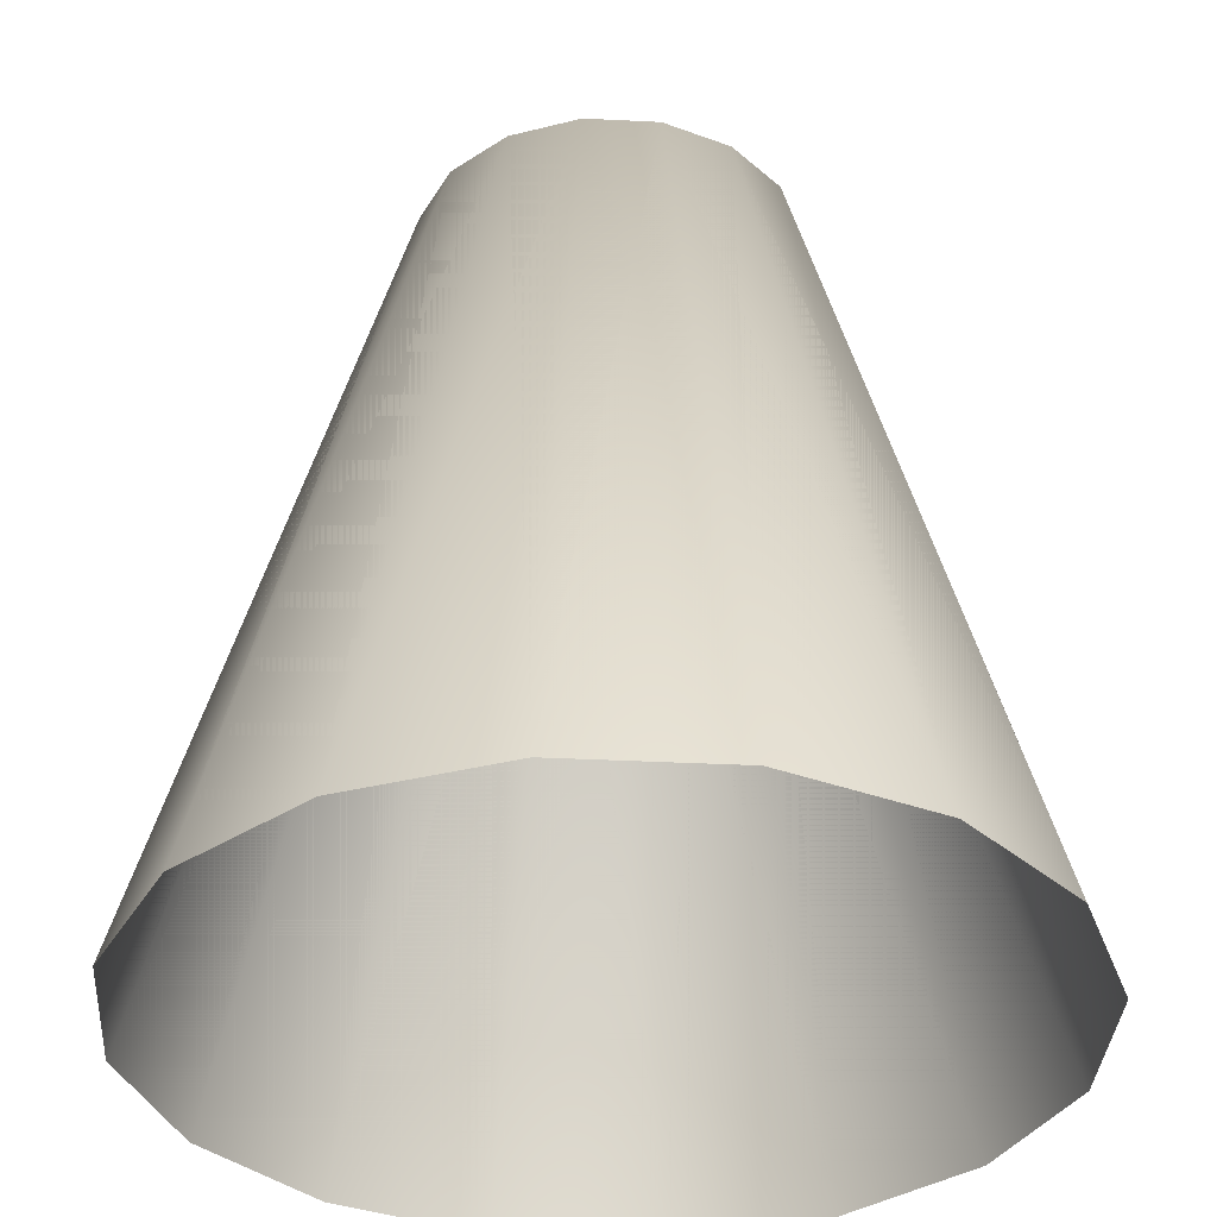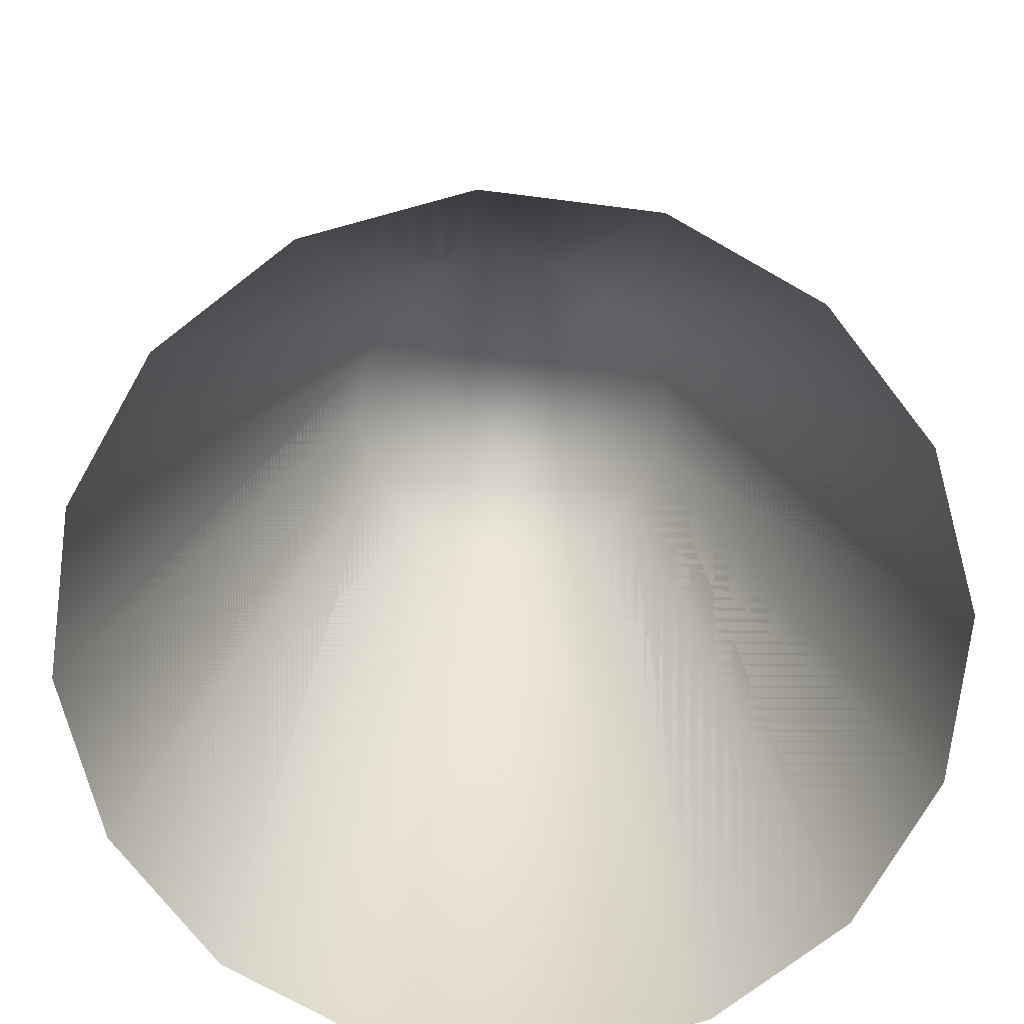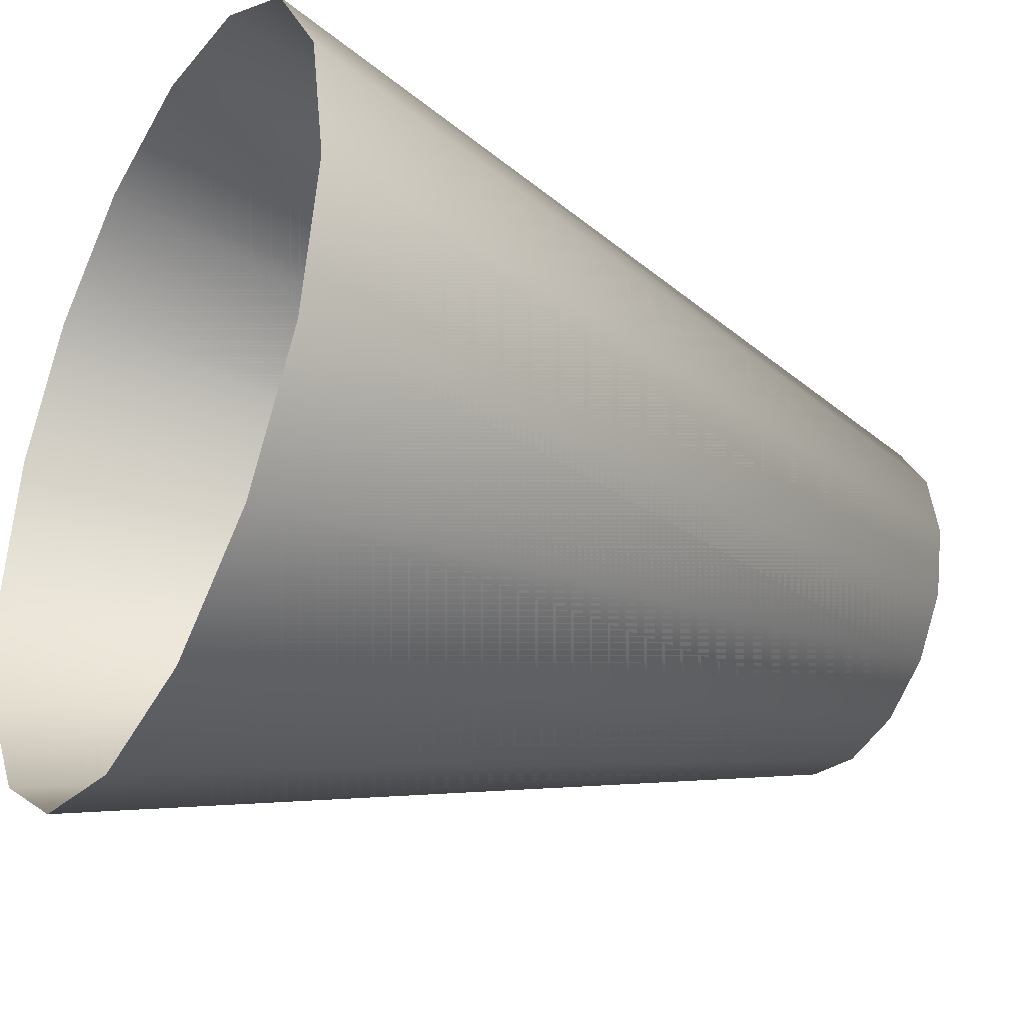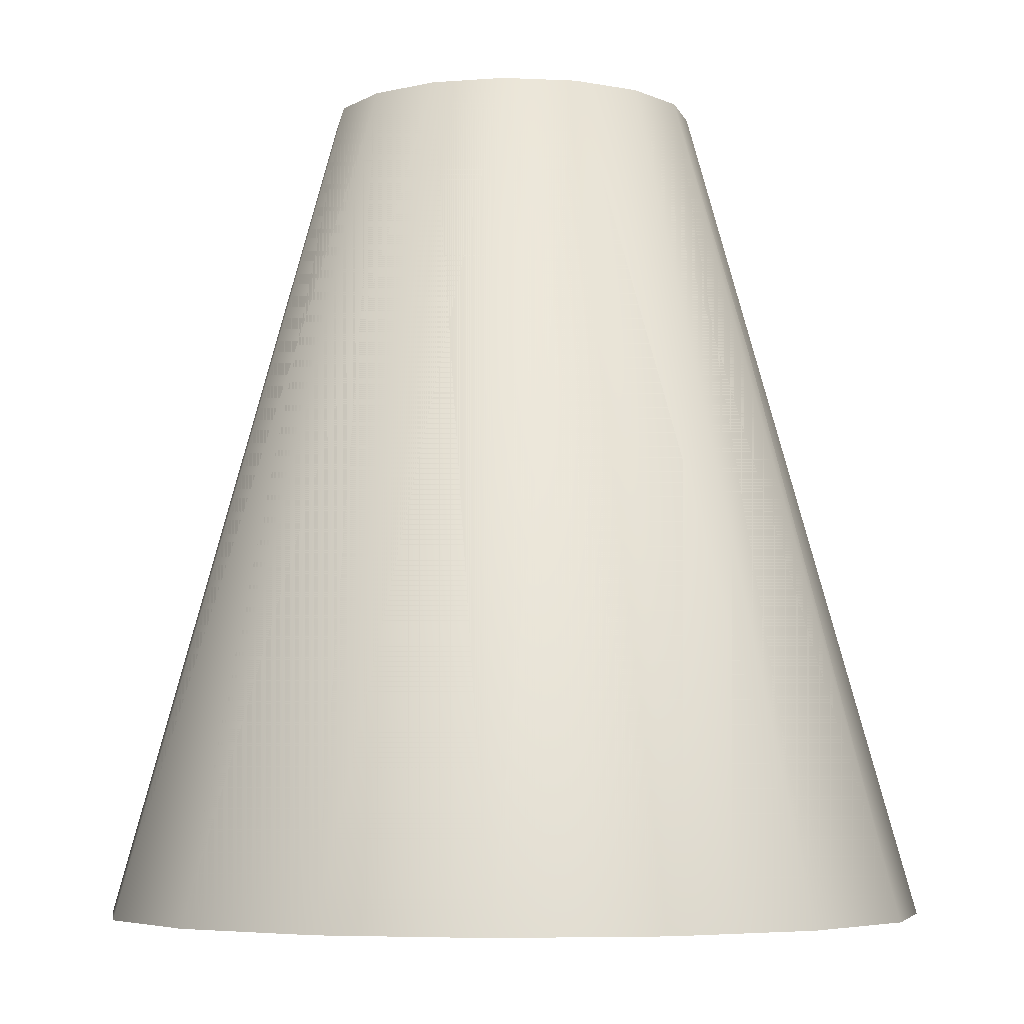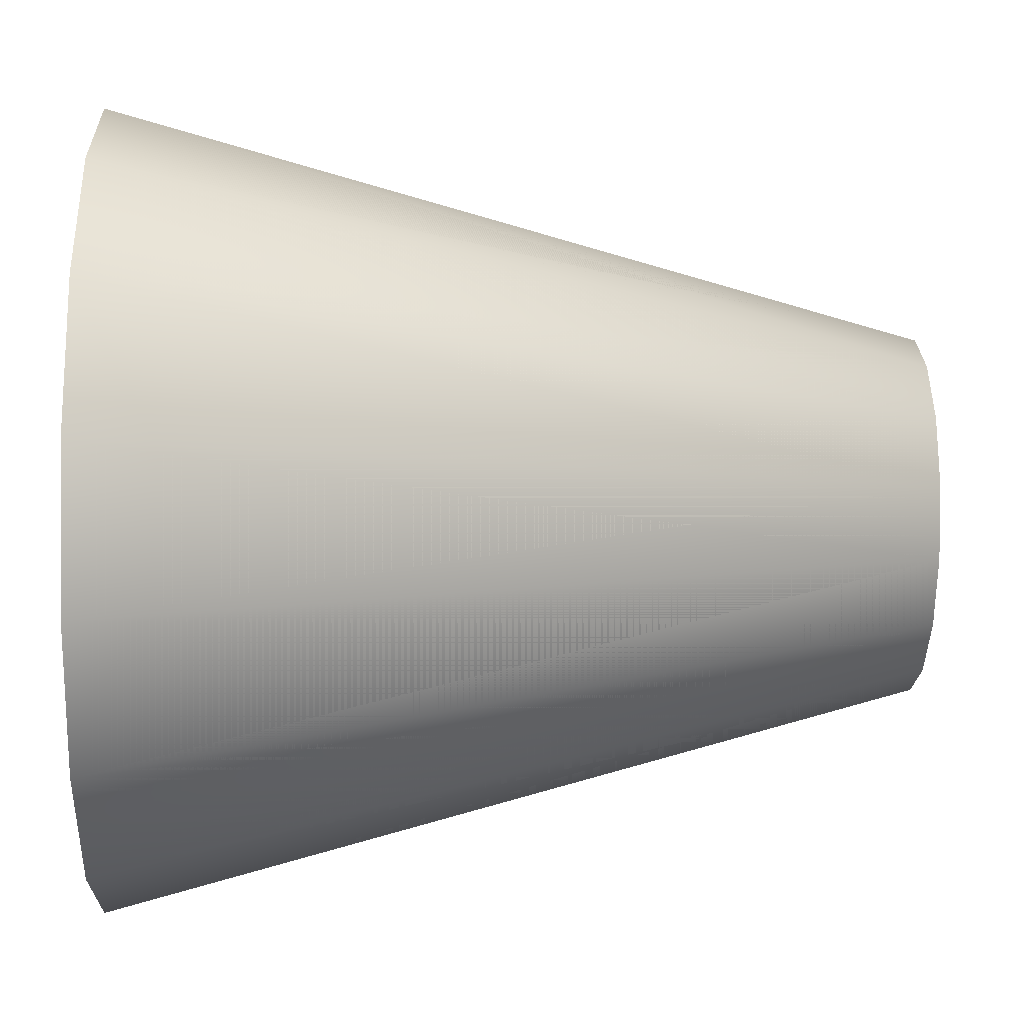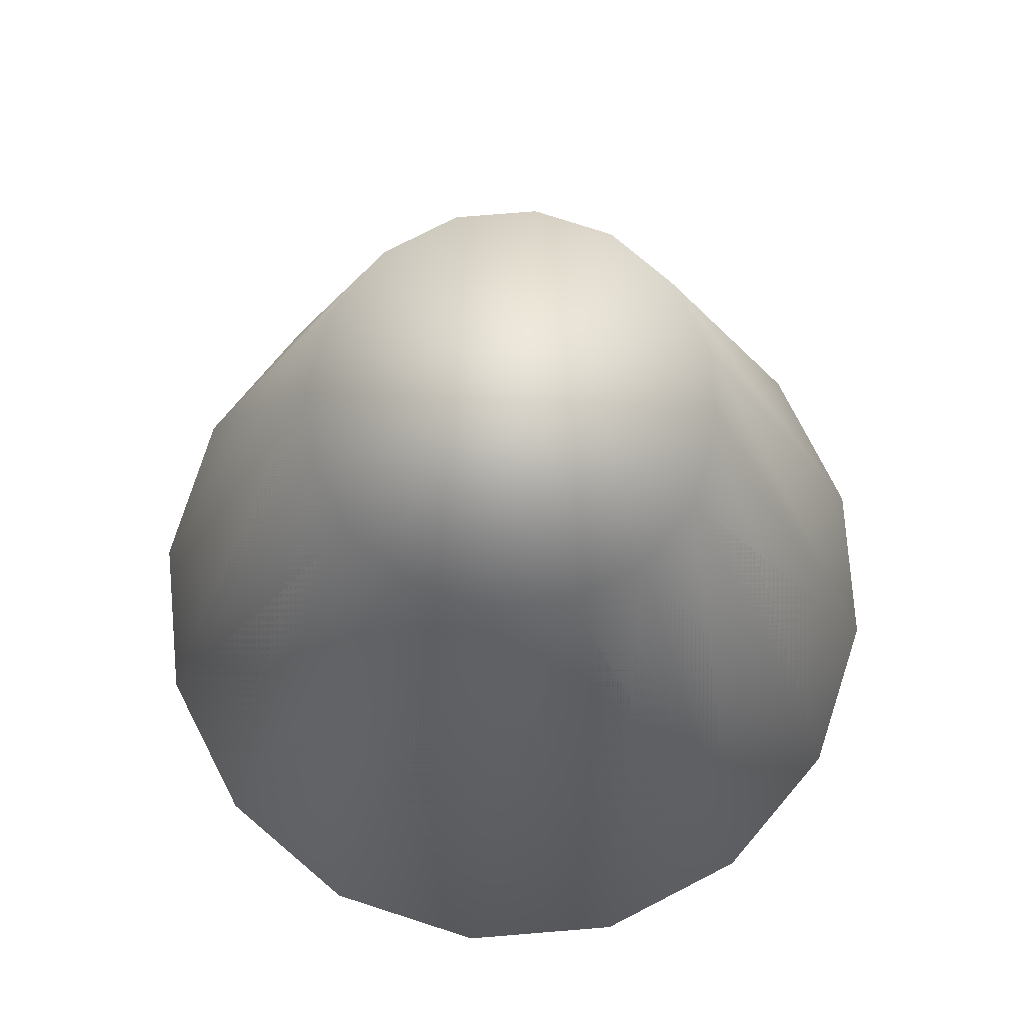
<metadata>
{"format":"obj","ext":"obj","renderer":"f3d","projection":"perspective","resolution":1024,"background":"white","views":[{"elev":-35.0,"azim":-172.6,"up":"+Y"},{"elev":-73.0,"azim":161.6,"up":"+Y"},{"elev":-33.6,"azim":61.4,"up":"+Z"},{"elev":-5.5,"azim":2.7,"up":"+Y"},{"elev":-8.6,"azim":88.0,"up":"+Z"},{"elev":76.8,"azim":6.6,"up":"+Y"}]}
</metadata>
<code>
o Cylinder1
v 0.446 1 -1.73e-17
v 0.4121 1 0.1707
v 0.3154 1 0.3154
v 0.1707 1 0.4121
v 4.245e-18 1 0.446
v -0.1707 1 0.4121
v -0.3154 1 0.3154
v -0.4121 1 0.1707
v -0.446 1 3.732e-17
v -0.4121 1 -0.1707
v -0.3154 1 -0.3154
v -0.1707 1 -0.4121
v -1.05e-16 1 -0.446
v 0.1707 1 -0.4121
v 0.3154 1 -0.3154
v 0.4121 1 -0.1707
v 1 -1 0
v 0.9239 -1 0.3827
v 0.7071 -1 0.7071
v 0.3827 -1 0.9239
v 6.123e-17 -1 1
v -0.3827 -1 0.9239
v -0.7071 -1 0.7071
v -0.9239 -1 0.3827
v -1 -1 1.225e-16
v -0.9239 -1 -0.3827
v -0.7071 -1 -0.7071
v -0.3827 -1 -0.9239
v -1.837e-16 -1 -1
v 0.3827 -1 -0.9239
v 0.7071 -1 -0.7071
v 0.9239 -1 -0.3827
v 0.446 1 -1.73e-17
v 0.4121 1 0.1707
v 0.3154 1 0.3154
v 0.1707 1 0.4121
v 4.245e-18 1 0.446
v -0.1707 1 0.4121
v -0.3154 1 0.3154
v -0.4121 1 0.1707
v -0.446 1 3.732e-17
v -0.4121 1 -0.1707
v -0.3154 1 -0.3154
v -0.1707 1 -0.4121
v -1.05e-16 1 -0.446
v 0.1707 1 -0.4121
v 0.3154 1 -0.3154
v 0.4121 1 -0.1707
v 1 -1 0
v 0.9239 -1 0.3827
v 0.7071 -1 0.7071
v 0.3827 -1 0.9239
v 6.123e-17 -1 1
v -0.3827 -1 0.9239
v -0.7071 -1 0.7071
v -0.9239 -1 0.3827
v -1 -1 1.225e-16
v -0.9239 -1 -0.3827
v -0.7071 -1 -0.7071
v -0.3827 -1 -0.9239
v -1.837e-16 -1 -1
v 0.3827 -1 -0.9239
v 0.7071 -1 -0.7071
v 0.9239 -1 -0.3827
g Cylinder1_default
f 1 16 15 14 13 12 11 10 9 8 7 6 5 4 3 2
f 1 17 32 16
f 2 18 17 1
f 3 19 18 2
f 4 20 19 3
f 5 21 20 4
f 6 22 21 5
f 7 23 22 6
f 8 24 23 7
f 9 25 24 8
f 10 26 25 9
f 11 27 26 10
f 12 28 27 11
f 13 29 28 12
f 14 30 29 13
f 15 31 30 14
f 16 32 31 15
f 17 49 64 32
f 18 50 49 17
f 19 51 50 18
f 20 52 51 19
f 21 53 52 20
f 22 54 53 21
f 23 55 54 22
f 24 56 55 23
f 25 57 56 24
f 26 58 57 25
f 27 59 58 26
f 28 60 59 27
f 29 61 60 28
f 30 62 61 29
f 31 63 62 30
f 32 64 63 31
f 33 49 50 34
f 34 35 36 37 38 39 40 41 42 43 44 45 46 47 48 33
f 34 50 51 35
f 35 51 52 36
f 36 52 53 37
f 37 53 54 38
f 38 54 55 39
f 39 55 56 40
f 40 56 57 41
f 41 57 58 42
f 42 58 59 43
f 43 59 60 44
f 44 60 61 45
f 45 61 62 46
f 46 62 63 47
f 47 63 64 48
f 48 64 49 33

</code>
